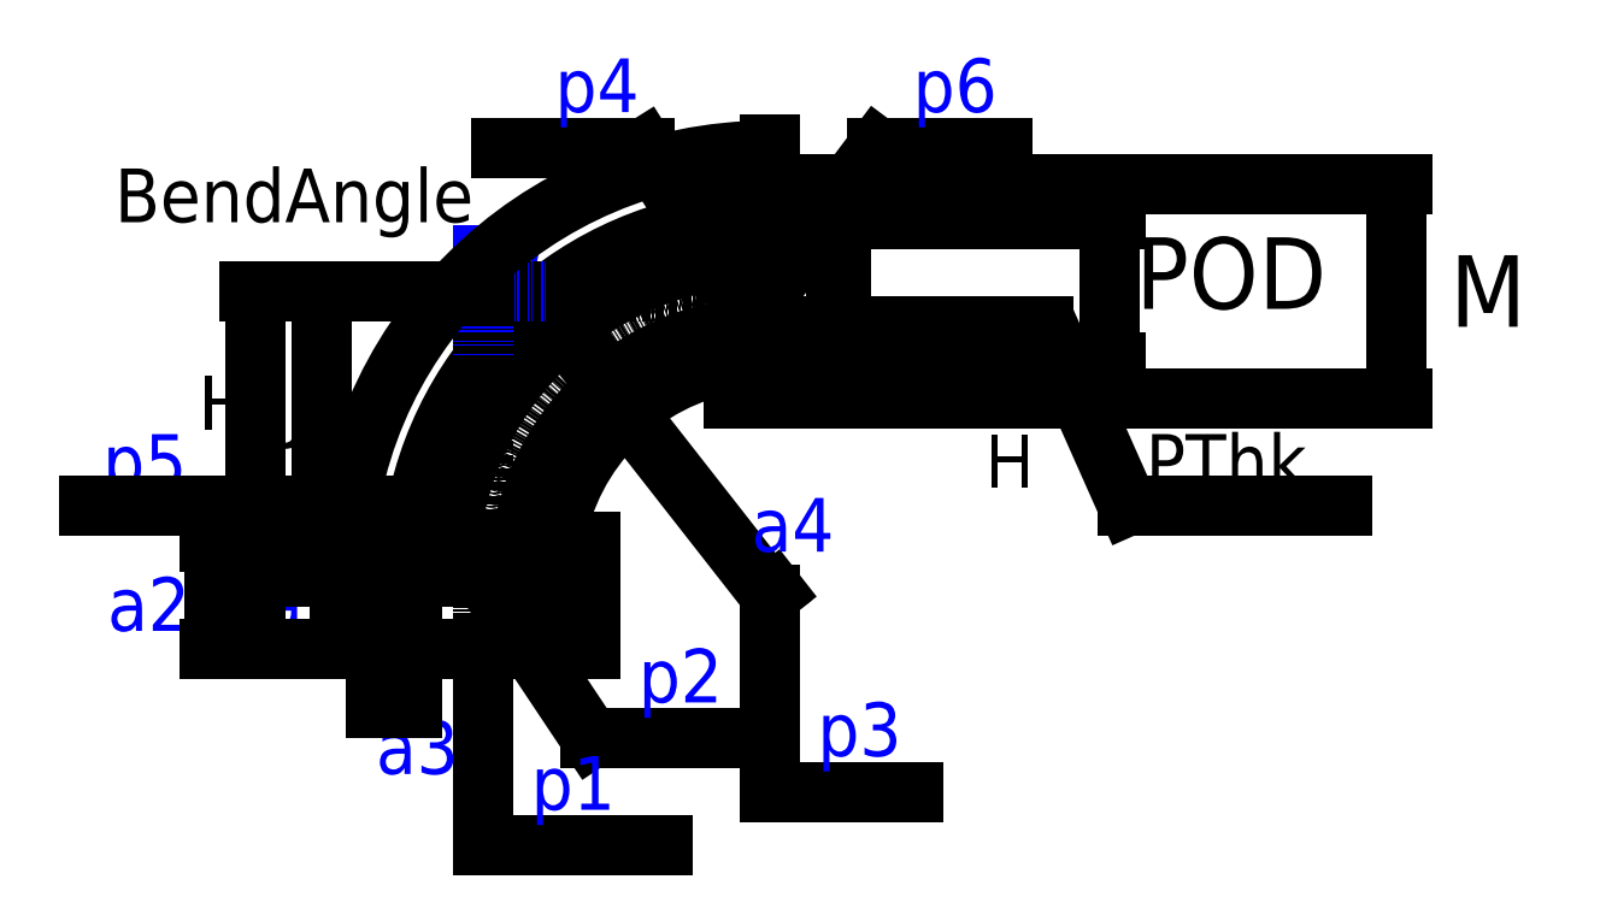
<metadata>
{"format":"dxf","ext":"dxf","renderer":"ezdxf+matplotlib","layout":"modelspace","background":"white","min_lineweight":24,"dpi":150}
</metadata>
<code>
0
SECTION
2
ENTITIES
0
HATCH
8
out-part
10
0
20
0
30
0
210
0
220
0
230
1
2
ansi31
70
    0
71
    0
91
    1
92
    0
93
   12
72
    1
10
140
20
60
11
200
21
60
72
    1
10
200
20
60
11
200
21
40
72
    1
10
200
20
40
11
160
21
40
72
    1
10
160
20
40
11
160
21
20
72
    2
10
160
20
-160
40
180
50
90
51
180
73
    1
72
    1
10
-20
20
-160
11
-40
21
-160
72
    1
10
-40
20
-160
11
-40
21
-200
72
    1
10
-40
20
-200
11
-60
21
-200
72
    1
10
-60
20
-200
11
-60
21
-140
72
    1
10
-60
20
-140
11
-40
21
-140
72
    2
10
160
20
-160
40
201
50
185.7
51
264.3
73
    0
72
    1
10
140
20
40
11
140
21
60
97
    0
75
    0
76
    1
52
0
41
3
77
    0
78
    0
98
    0
0
HATCH
8
out-part
10
0
20
0
30
0
210
0
220
0
230
1
2
ansi31
70
    0
71
    0
91
    1
92
    0
93
   12
72
    2
10
160
20
-160
40
140
50
90
51
180
73
    1
72
    1
10
20
20
-160
11
40
21
-160
72
    1
10
40
20
-160
11
40
21
-200
72
    1
10
40
20
-200
11
60
21
-200
72
    1
10
60
20
-200
11
60
21
-140
72
    1
10
60
20
-140
11
40
21
-140
72
    2
10
160
20
-160
40
121.7
50
189.5
51
260.5
73
    0
72
    1
10
140
20
-40
11
140
21
-60
72
    1
10
140
20
-60
11
200
21
-60
72
    1
10
200
20
-60
11
200
21
-40
72
    1
10
200
20
-40
11
160
21
-40
72
    1
10
160
20
-40
11
160
21
-20
97
    0
75
    0
76
    1
52
0
41
3
77
    0
78
    0
98
    0
0
LWPOLYLINE
8
0
90
    4
70
    1
43
0
10
200
20
-40
10
160
20
-40
10
160
20
40
10
200
20
40
0
LWPOLYLINE
8
0
90
    4
70
    1
43
0
10
200
20
-60
10
140
20
-60
10
140
20
60
10
200
20
60
0
LWPOLYLINE
8
0
90
    4
70
    1
43
0
10
40
20
-160
10
-40
20
-160
10
-40
20
-200
10
40
20
-200
0
LWPOLYLINE
8
0
90
    4
70
    1
43
0
10
60
20
-140
10
-60
20
-140
10
-60
20
-200
10
60
20
-200
0
LINE
8
internal
10
160
20
20
11
160
21
-20
0
LINE
8
internal
10
40
20
-200
11
-40
21
-200
0
LINE
8
internal
10
-20
20
-160
11
20
21
-160
0
ARC
8
out-part
10
160
20
-160
40
140
50
90
51
180
0
ARC
8
out-part
10
160
20
-160
40
121.7
50
99.46
51
170.5
0
ARC
8
out-part
10
0
20
0
40
0
50
0
51
0
0
LINE
8
out-part
10
140
20
60
11
200
21
60
0
LINE
8
out-part
10
200
20
60
11
200
21
40
0
LINE
8
out-part
10
160
20
-20
11
160
21
-40
0
LINE
8
out-part
10
160
20
-40
11
200
21
-40
0
LINE
8
out-part
10
200
20
-40
11
200
21
-60
0
LINE
8
out-part
10
200
20
-60
11
140
21
-60
0
LINE
8
out-part
10
140
20
-60
11
140
21
-40
0
LINE
8
out-part
10
40
20
-140
11
60
21
-140
0
LINE
8
out-part
10
60
20
-140
11
60
21
-200
0
LINE
8
out-part
10
60
20
-200
11
40
21
-200
0
LINE
8
out-part
10
40
20
-200
11
40
21
-160
0
LINE
8
out-part
10
40
20
-160
11
20
21
-160
0
MTEXT
8
dimensions
10
280
20
-80
30
0
40
30
41
16.67
71
    1
72
    1
1
H
7
standard
210
0
220
0
230
1
50
0
73
    2
44
1
0
MTEXT
8
dimensions
10
540
20
20
30
0
40
40
41
26.67
71
    1
72
    1
1
M
7
standard
210
0
220
0
230
1
50
0
73
    2
44
1
0
MTEXT
8
dimensions
10
364.4
20
30
30
0
40
40
41
93.33
71
    1
72
    1
1
POD
7
standard
210
0
220
0
230
1
50
0
73
    2
44
1
0
MTEXT
8
dimensions
10
370
20
-80
30
0
40
30
41
90
71
    1
72
    1
1
PThk
7
standard
210
0
220
0
230
1
50
0
73
    2
44
1
0
LINE
8
internal
10
200
20
40
11
200
21
-40
0
LINE
8
out-part
10
200
20
40
11
160
21
40
0
LINE
8
out-part
10
-20
20
-160
11
-40
21
-160
0
LINE
8
out-part
10
-40
20
-160
11
-40
21
-200
0
LINE
8
out-part
10
-40
20
-200
11
-60
21
-200
0
LINE
8
out-part
10
-60
20
-200
11
-60
21
-140
0
LINE
8
out-part
10
-60
20
-140
11
-40
21
-140
0
ARC
8
out-part
10
160
20
-160
40
180
50
90
51
180
0
LINE
8
out-part
10
160
20
40
11
160
21
20
0
LINE
8
out-part
10
140
20
40
11
140
21
60
0
ARC
8
out-part
10
160
20
-160
40
201
50
95.71
51
174.3
0
LINE
8
auxiliary
10
200
20
0
11
160
21
0
0
LINE
8
auxiliary
10
0
20
-200
11
0
21
-160
0
ARC
8
auxiliary
10
160
20
-160
40
160
50
90
51
180
0
LEADER
8
dimensions
3
Standard
71
    1
72
    0
73
    3
74
    0
75
    0
40
1
41
10
76
3
76
3
10
320
20
-30
30
0
10
360
20
-120
30
0
10
480
20
-120
30
0
0
LEADER
8
dimensions
3
Standard
71
    1
72
    0
73
    3
74
    0
75
    0
40
1
41
10
76
0
76
0
0
LINE
8
additional-dimensions
10
-20
20
0
11
20
21
0
0
LINE
8
additional-dimensions
10
0
20
20
11
0
21
-20
0
MTEXT
8
additional-dimensions
10
10
20
40
30
0
40
30
41
13.33
71
    1
72
    1
1
0
7
standard
210
0
220
0
230
1
50
0
73
    2
44
1
0
MTEXT
8
additional-dimensions
10
-123.3
20
-160
30
0
40
30
41
30
71
    1
72
    1
1
a1
7
standard
210
0
220
0
230
1
50
0
73
    2
44
1
0
MTEXT
8
additional-dimensions
10
-210
20
-160
30
0
40
30
41
36.67
71
    1
72
    1
1
a2
7
standard
210
0
220
0
230
1
50
0
73
    2
44
1
0
LEADER
8
additional-dimensions
3
Standard
71
    1
72
    0
73
    3
74
    0
75
    0
40
1
41
10
76
3
76
3
10
0
20
-160
30
0
10
60
20
-250
30
0
10
140
20
-250
30
0
0
LEADER
8
additional-dimensions
3
Standard
71
    1
72
    0
73
    3
74
    0
75
    0
40
1
41
10
76
3
76
3
10
160
20
-170
30
0
10
160
20
-280
30
0
10
240
20
-280
30
0
0
LEADER
8
additional-dimensions
3
Standard
71
    1
72
    0
73
    3
74
    0
75
    0
40
1
41
10
76
3
76
3
10
0
20
-200
30
0
10
0
20
-310
30
0
10
100
20
-310
30
0
0
LEADER
8
additional-dimensions
3
Standard
71
    1
72
    0
73
    3
74
    0
75
    0
40
1
41
10
76
0
76
0
0
MTEXT
8
additional-dimensions
10
186.7
20
-230
30
0
40
30
41
36.67
71
    1
72
    1
1
p3
7
standard
210
0
220
0
230
1
50
0
73
    2
44
1
0
MTEXT
8
additional-dimensions
10
-60
20
-240
30
0
40
30
41
36.67
71
    1
72
    1
1
a3
7
standard
210
0
220
0
230
1
50
0
73
    2
44
1
0
LEADER
8
additional-dimensions
3
Standard
71
    1
72
    0
73
    3
74
    0
75
    0
40
1
41
10
76
3
76
3
10
160
20
0
30
0
10
220
20
80
30
0
10
290
20
80
30
0
0
LEADER
8
additional-dimensions
3
Standard
71
    1
72
    0
73
    3
74
    0
75
    0
40
1
41
10
76
3
76
3
10
140
20
0
30
0
10
90
20
80
30
0
10
10
20
80
30
0
0
DIMENSION
8
dimensions
2
*D9
10
310
20
-40
30
0
11
305.3
21
-30
31
0
70
   32
1

71
    5
72
    0
3
Standard
53
0
210
0
220
0
230
1
13
160
23
-20
33
0
14
160
24
-40
34
0
50
90
0
DIMENSION
8
dimensions
2
*D10
10
350
20
-40
30
0
11
345.3
21
5.741e-16
31
0
70
   33
1

71
    5
72
    0
3
Standard
53
0
210
0
220
0
230
1
13
200
23
40
33
0
14
200
24
-40
34
0
0
DIMENSION
8
dimensions
2
*D11
10
510
20
-60
30
0
11
505.3
21
5.741e-16
31
0
70
   32
1

71
    5
72
    0
3
Standard
53
0
210
0
220
0
230
1
13
200
23
60
33
0
14
200
24
-60
34
0
50
90
0
DIMENSION
8
additional-dimensions
2
*D12
10
-80
20
-200
30
0
11
-84.69
21
-180
31
0
70
   32
1

71
    5
72
    0
3
Standard
53
0
210
0
220
0
230
1
13
-40
23
-160
33
0
14
-40
24
-200
34
0
50
90
0
DIMENSION
8
additional-dimensions
2
*D13
10
-150
20
-200
30
0
11
-154.7
21
-170
31
0
70
   32
1

71
    5
72
    0
3
Standard
53
0
210
0
220
0
230
1
13
-60
23
-140
33
0
14
-60
24
-200
34
0
50
90
0
DIMENSION
8
additional-dimensions
2
*D14
10
-40
20
-230
30
0
11
-50
21
-225.3
31
0
70
   32
1

71
    5
72
    0
3
Standard
53
0
210
0
220
0
230
1
13
-60
23
-200
33
0
14
-40
24
-200
34
0
0
MTEXT
8
axis
10
610
20
50
30
0
40
30
41
212.5
71
    1
72
    1
1
FreeCAD X
7
standard
210
0
220
0
230
1
50
0
73
    2
44
1
0
LEADER
8
axis
3
Standard
71
    1
72
    0
73
    3
74
    0
75
    0
40
1
41
10
76
2
76
2
10
860
20
0
30
0
10
0
20
0
30
0
0
LEADER
8
axis
3
Standard
71
    1
72
    0
73
    3
74
    0
75
    0
40
1
41
10
76
2
76
2
10
0
20
-400
30
0
10
0
20
0
30
0
0
MTEXT
8
axis
10
26.67
20
-370
30
0
40
30
41
212.5
71
    1
72
    1
1
FreeCAD X
7
standard
210
0
220
0
230
1
50
0
73
    2
44
1
0
MTEXT
8
additional-dimensions
10
26.67
20
-260
30
0
40
30
41
30
71
    1
72
    1
1
p1
7
standard
210
0
220
0
230
1
50
0
73
    2
44
1
0
MTEXT
8
additional-dimensions
10
86.67
20
-200
30
0
40
30
41
36.67
71
    1
72
    1
1
p2
7
standard
210
0
220
0
230
1
50
0
73
    2
44
1
0
MTEXT
8
additional-dimensions
10
40
20
130
30
0
40
30
41
40
71
    1
72
    1
1
p4
7
standard
210
0
220
0
230
1
50
0
73
    2
44
1
0
MTEXT
8
additional-dimensions
10
240
20
130
30
0
40
30
41
36.67
71
    1
72
    1
1
p6
7
standard
210
0
220
0
230
1
50
0
73
    2
44
1
0
DIMENSION
8
additional-dimensions
2
*D17
10
56.8
20
-37.74
30
0
11
112.2
21
-100.9
31
0
70
   33
1

71
    5
3
Standard
53
0
210
0
220
0
230
1
13
160.1
23
-170
33
0
14
56.68
24
-37.83
34
0
0
MTEXT
8
additional-dimensions
10
149.7
20
-115.7
30
0
40
30
41
40
71
    1
72
    1
1
a4
7
standard
210
0
220
0
230
1
50
0
73
    2
44
1
0
LINE
8
auxiliary
10
200
20
0
11
0
21
0
0
LINE
8
auxiliary
10
0
20
0
11
0
21
-160
0
MTEXT
8
dimensions
10
-110
20
-50
30
0
40
30
41
10
71
    1
72
    1
1
J
7
standard
210
0
220
0
230
1
50
0
73
    2
44
1
0
DIMENSION
8
dimensions
2
*D18
10
-90
20
-160
30
0
11
-94.69
21
-80
31
0
70
   32
1

71
    5
3
Standard
53
0
210
0
220
0
230
1
13
0
23
0
33
0
14
-1.137e-13
24
-160
34
0
50
90
0
MTEXT
8
dimensions
10
-158.9
20
-47.62
30
0
40
30
41
16.67
71
    1
72
    1
1
H
7
standard
210
0
220
0
230
1
50
0
73
    2
44
1
0
DIMENSION
8
dimensions
2
*D19
10
-127.4
20
-200
30
0
11
-132.1
21
-100
31
0
70
   32
1

71
    5
3
Standard
53
0
210
0
220
0
230
1
13
0
23
0
33
0
14
0
24
-200
34
0
50
90
0
DIMENSION
8
dimensions
2
*D20
10
160
20
20
30
0
11
0
21
0
31
0
70
   34
1

71
    5
3
Standard
53
0
210
0
220
0
230
1
13
-1.563
23
-160
33
0
14
-93.13
24
-160
34
0
15
160
25
-20
35
0
16
77.38
26
63.69
36
0
0
MTEXT
8
dimensions
10
-206
20
68.45
30
0
40
30
41
200
71
    1
72
    1
1
BendAngle
7
standard
210
0
220
0
230
1
50
0
73
    2
44
1
0
MTEXT
8
additional-dimensions
10
-212.6
20
-80.04
30
0
40
30
41
36.67
71
    1
72
    1
1
p5
7
standard
210
0
220
0
230
1
50
0
73
    2
44
1
0
LEADER
8
additional-dimensions
3
Standard
71
    1
72
    0
73
    3
74
    0
75
    0
40
1
41
10
76
3
76
3
10
1.277
20
-139.8
30
0
10
-60
20
-120
30
0
10
-220
20
-120
30
0
0
ENDSEC
0
EOF

</code>
